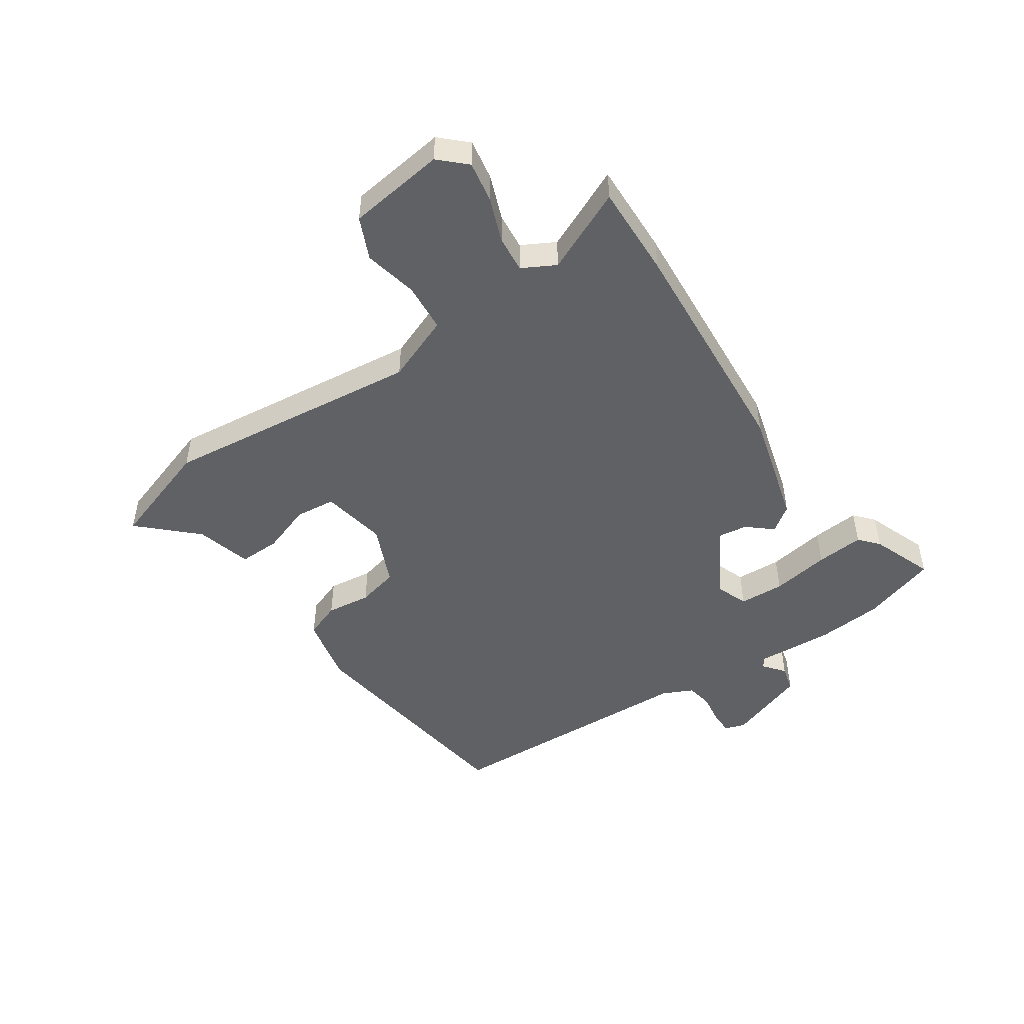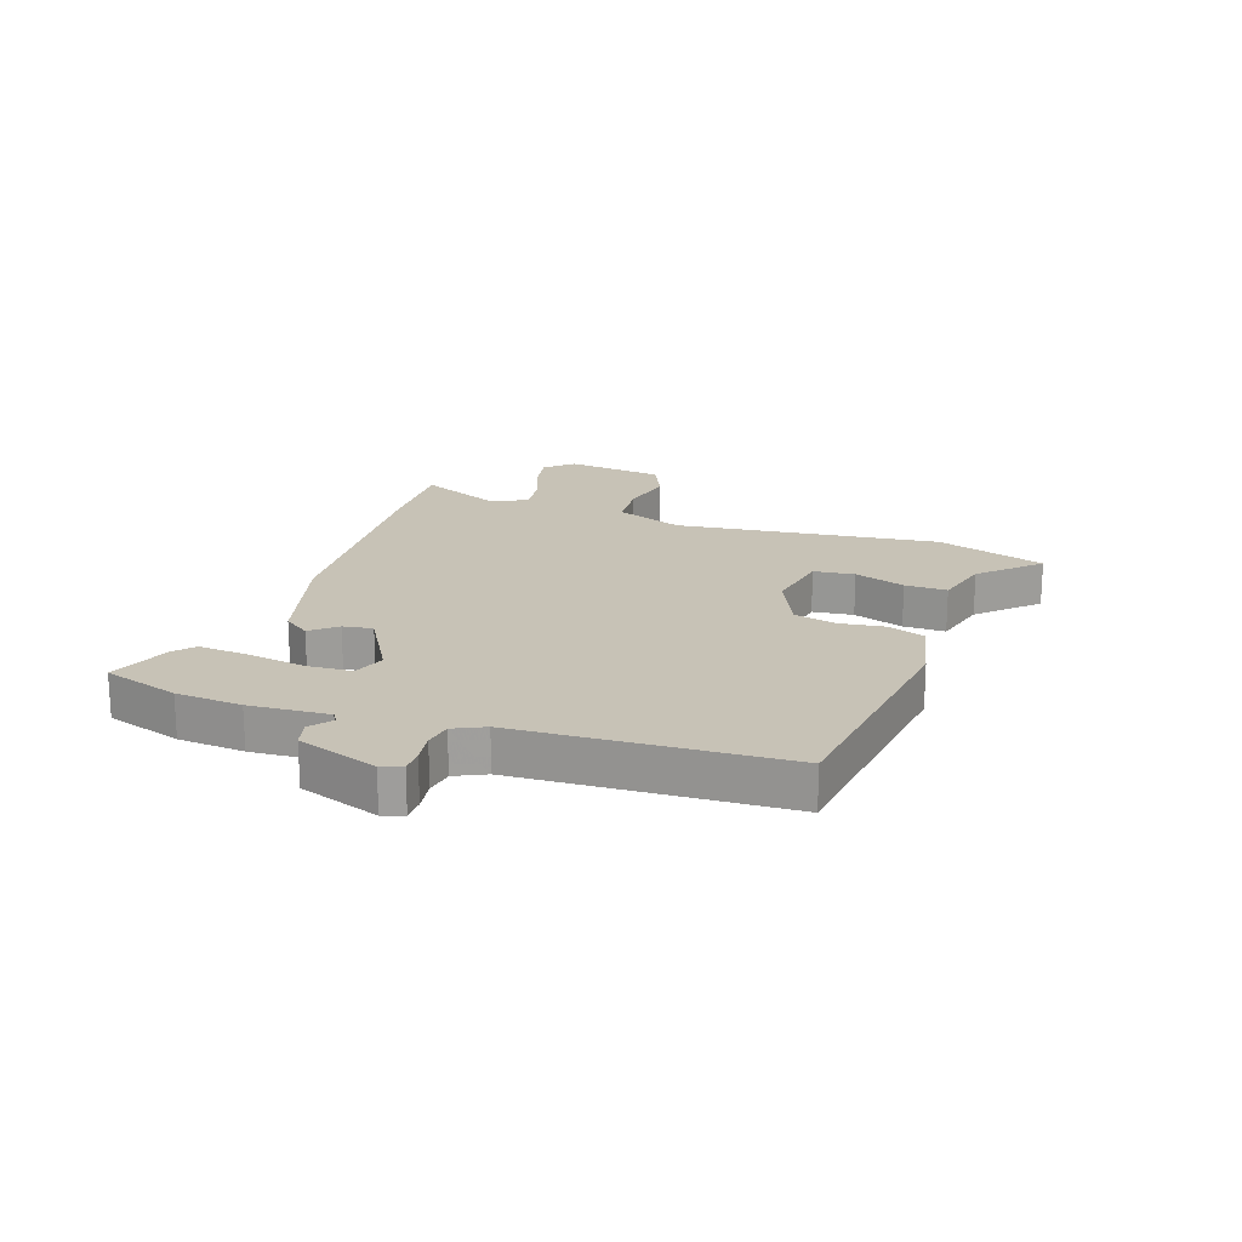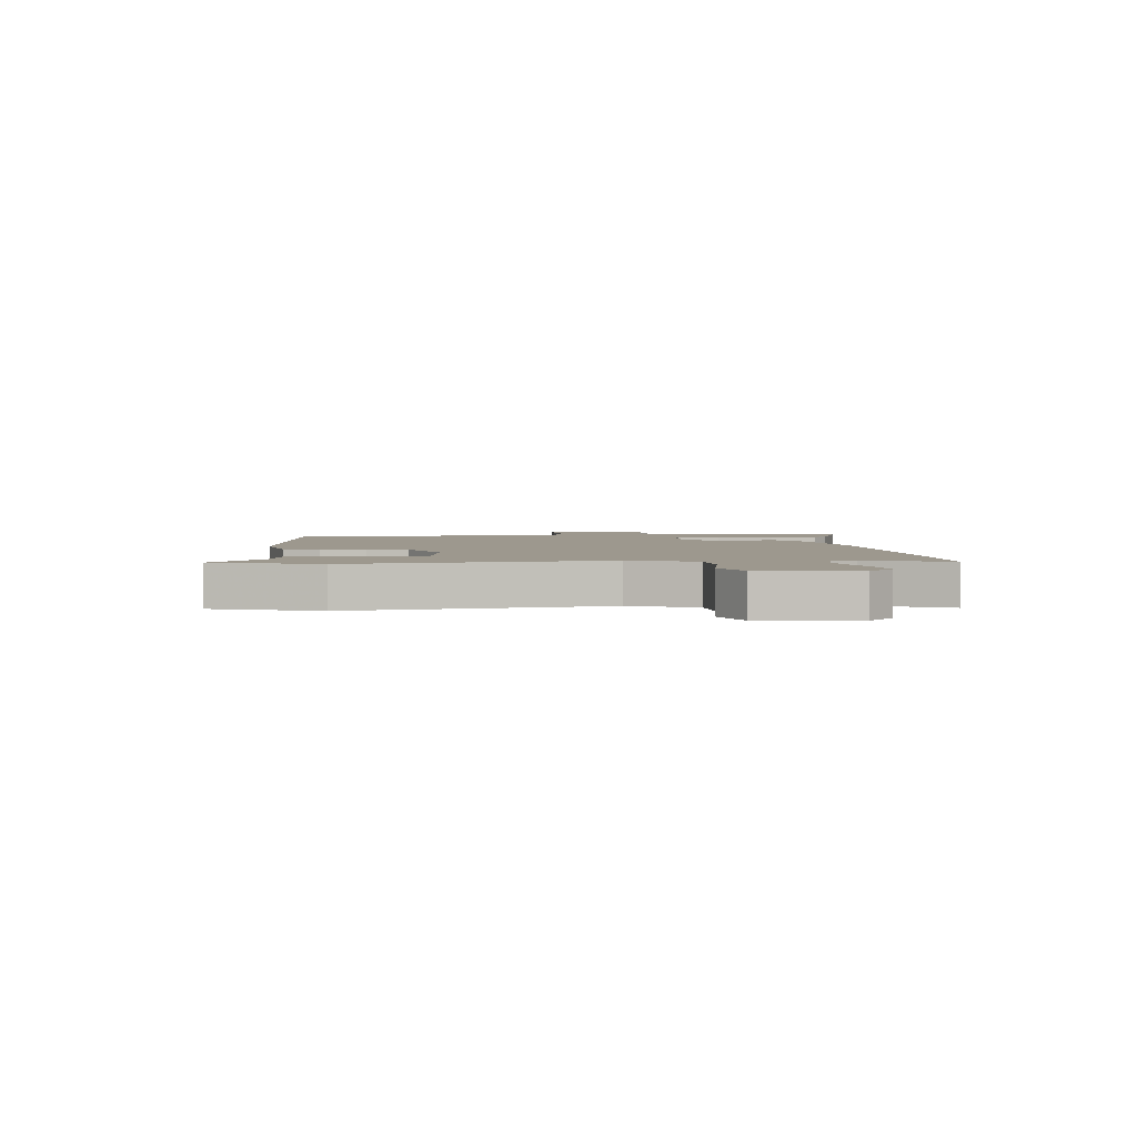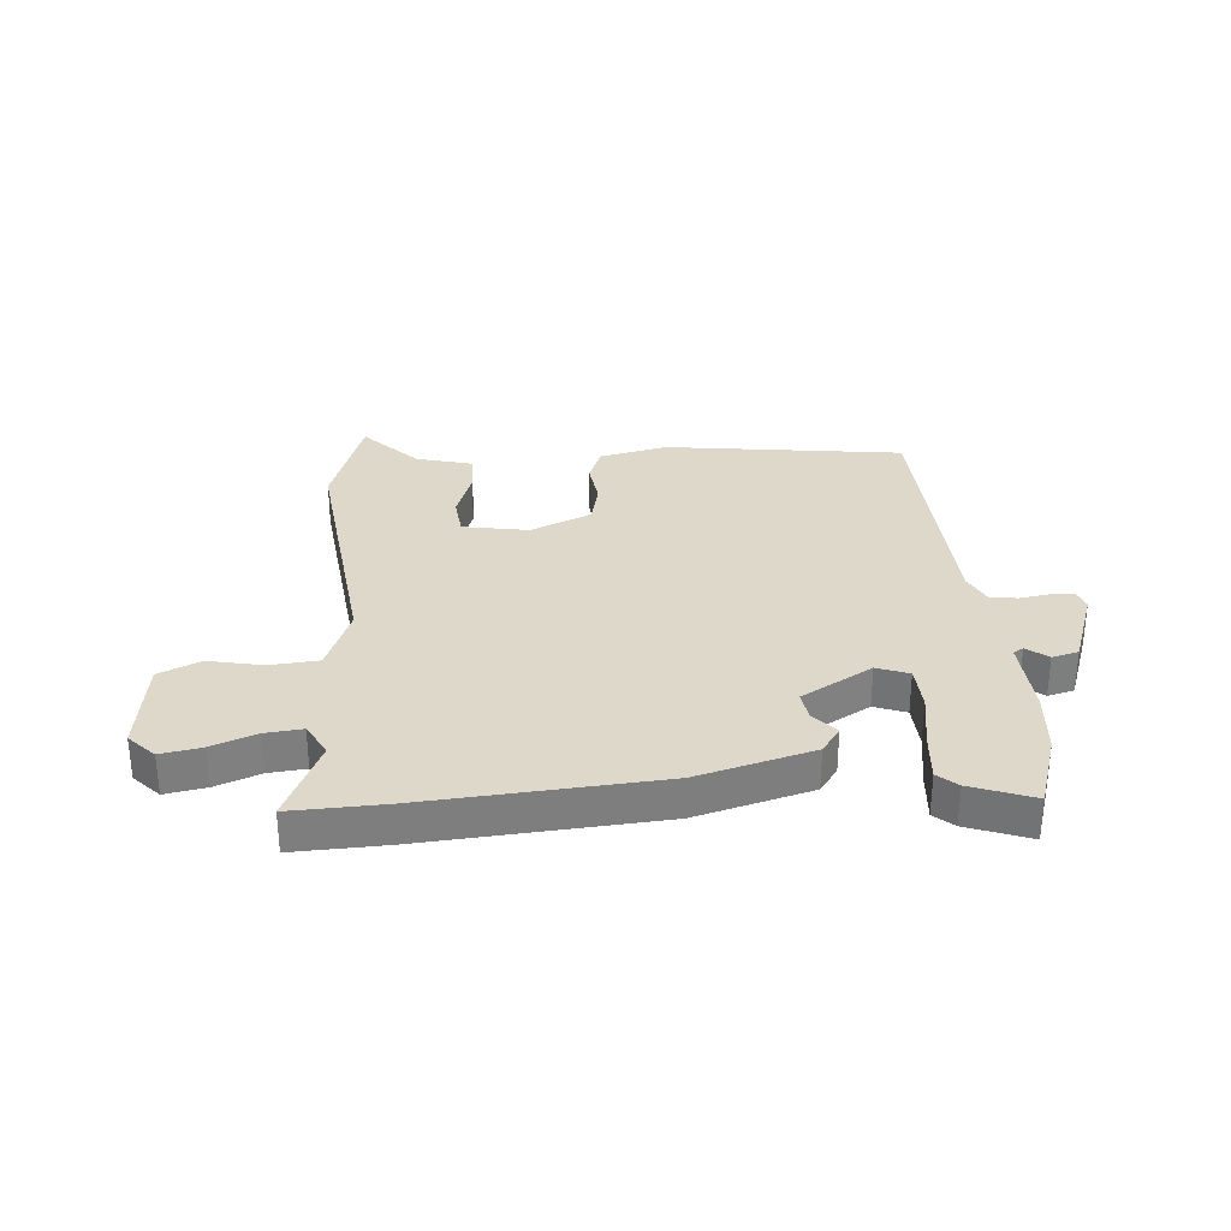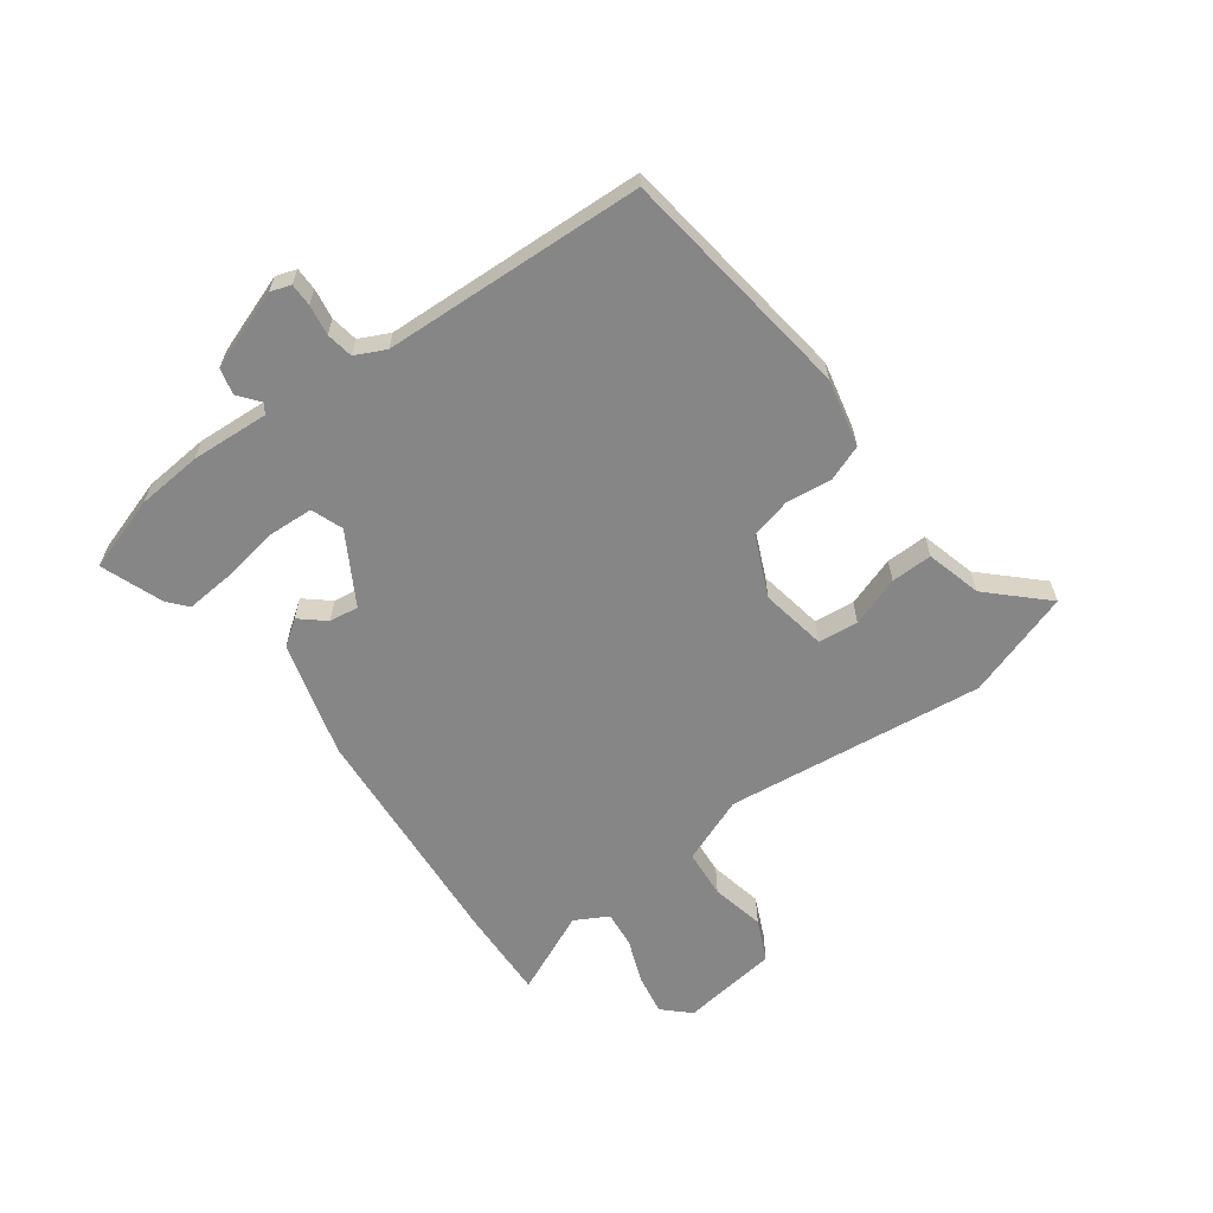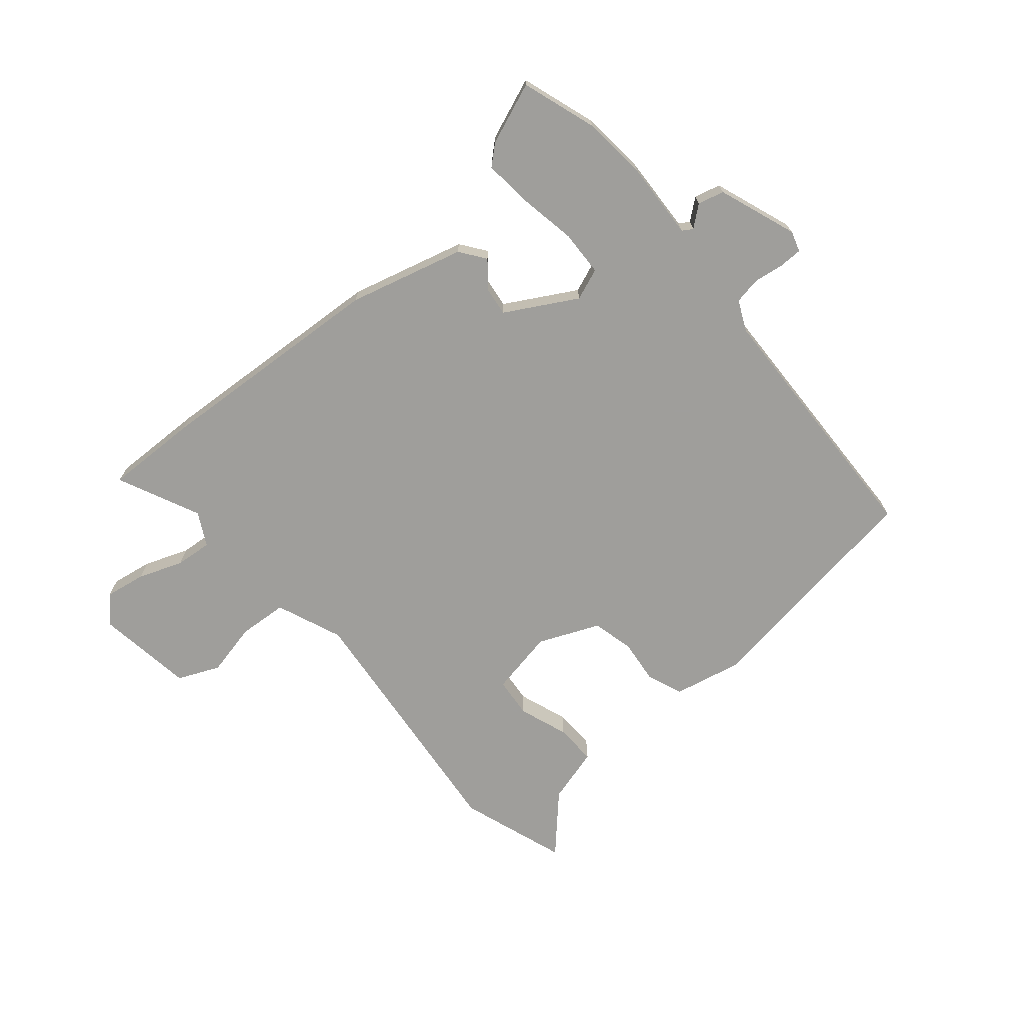
<metadata>
{"format":"obj","ext":"obj","renderer":"f3d","projection":"perspective","resolution":1024,"background":"white","views":[{"elev":-48.5,"azim":123.0,"up":"+Y"},{"elev":19.3,"azim":-72.4,"up":"+Y"},{"elev":3.2,"azim":82.4,"up":"+Y"},{"elev":31.0,"azim":174.2,"up":"+Y"},{"elev":-62.2,"azim":-55.1,"up":"+Y"},{"elev":-70.8,"azim":-140.4,"up":"+Y"}]}
</metadata>
<code>
v 0.583 0.07 -0.501
v 0.421 0.07 -0.499
v 0.013 0.07 -0.478
v -0.189 0.07 -0.427
v -0.222 0.07 -0.383
v -0.186 0.07 -0.339
v -0.18 0.07 -0.288
v -0.304 0.07 -0.22
v -0.359 0.07 -0.242
v -0.361 0.07 -0.321
v -0.342 0.07 -0.422
v -0.333 0.07 -0.505
v -0.366 0.07 -0.535
v -0.473 0.07 -0.578
v -0.518 0.07 -0.448
v -0.53 0.07 -0.335
v -0.525 0.07 -0.199
v -0.543 0.07 -0.188
v -0.579 0.07 -0.218
v -0.625 0.07 -0.207
v -0.677 0.07 -0.07
v -0.666 0.07 -0.034
v -0.626 0.07 -0.033
v -0.573 0.07 -0.04
v -0.526 0.07 -0.031
v -0.502 0.07 0.022
v -0.493 0.07 0.477
v -0.08 0.07 0.541
v 0.039 0.07 0.517
v 0.064 0.07 0.455
v 0.056 0.07 0.377
v 0.075 0.07 0.305
v 0.181 0.07 0.261
v 0.295 0.07 0.284
v 0.301 0.07 0.354
v 0.269 0.07 0.44
v 0.266 0.07 0.512
v 0.362 0.07 0.54
v 0.451 0.07 0.637
v 0.517 0.07 0.452
v 0.475 0.07 0
v 0.523 0.07 -0.115
v 0.608 0.07 -0.12
v 0.701 0.07 -0.098
v 0.774 0.07 -0.129
v 0.8 0.07 -0.298
v 0.758 0.07 -0.344
v 0.687 0.07 -0.333
v 0.609 0.07 -0.305
v 0.545 0.07 -0.3
v 0.515 0.07 -0.358
v 0.583 0 -0.501
v 0.421 0 -0.499
v 0.013 0 -0.478
v -0.189 0 -0.427
v -0.222 0 -0.383
v -0.186 0 -0.339
v -0.18 0 -0.288
v -0.304 0 -0.22
v -0.359 0 -0.242
v -0.361 0 -0.321
v -0.342 0 -0.422
v -0.333 0 -0.505
v -0.366 0 -0.535
v -0.473 0 -0.578
v -0.518 0 -0.448
v -0.53 0 -0.335
v -0.525 0 -0.199
v -0.543 0 -0.188
v -0.579 0 -0.218
v -0.625 0 -0.207
v -0.677 0 -0.07
v -0.666 0 -0.034
v -0.626 0 -0.033
v -0.573 0 -0.04
v -0.526 0 -0.031
v -0.502 0 0.022
v -0.493 0 0.477
v -0.08 0 0.541
v 0.039 0 0.517
v 0.064 0 0.455
v 0.056 0 0.377
v 0.075 0 0.305
v 0.181 0 0.261
v 0.295 0 0.284
v 0.301 0 0.354
v 0.269 0 0.44
v 0.266 0 0.512
v 0.362 0 0.54
v 0.451 0 0.637
v 0.517 0 0.452
v 0.475 0 0
v 0.523 0 -0.115
v 0.608 0 -0.12
v 0.701 0 -0.098
v 0.774 0 -0.129
v 0.8 0 -0.298
v 0.758 0 -0.344
v 0.687 0 -0.333
v 0.609 0 -0.305
v 0.545 0 -0.3
v 0.515 0 -0.358
f 47 48 49
f 46 47 49
f 45 46 49
f 44 45 49
f 43 44 49
f 42 43 49 50
f 41 42 50 51
f 38 39 40 41
f 37 38 41
f 36 37 41
f 35 36 41
f 34 35 41 51
f 29 30 31
f 28 29 31
f 27 28 31
f 26 27 31
f 25 26 31 32
f 22 23 24
f 21 22 24
f 20 21 24
f 19 20 24
f 18 19 24
f 17 18 24 25
f 15 16 17
f 14 15 17
f 13 14 17
f 12 13 17
f 11 12 17
f 10 11 17
f 9 10 17 25
f 25 32 33
f 9 25 33
f 8 9 33
f 4 5 6
f 3 4 6
f 2 3 6
f 1 2 6
f 51 1 6
f 51 6 7
f 33 34 51
f 8 33 51
f 7 8 51
f 100 99 98
f 100 98 97
f 100 97 96
f 100 96 95
f 100 95 94
f 101 100 94 93
f 102 101 93 92
f 92 91 90 89
f 92 89 88
f 92 88 87
f 92 87 86
f 102 92 86 85
f 82 81 80
f 82 80 79
f 82 79 78
f 82 78 77
f 83 82 77 76
f 75 74 73
f 75 73 72
f 75 72 71
f 75 71 70
f 75 70 69
f 76 75 69 68
f 68 67 66
f 68 66 65
f 68 65 64
f 68 64 63
f 68 63 62
f 68 62 61
f 76 68 61 60
f 84 83 76
f 84 76 60
f 84 60 59
f 57 56 55
f 57 55 54
f 57 54 53
f 57 53 52
f 57 52 102
f 58 57 102
f 102 85 84
f 102 84 59
f 102 59 58
f 1 52 53 2
f 2 53 54 3
f 3 54 55 4
f 4 55 56 5
f 5 56 57 6
f 6 57 58 7
f 7 58 59 8
f 8 59 60 9
f 9 60 61 10
f 10 61 62 11
f 11 62 63 12
f 12 63 64 13
f 13 64 65 14
f 14 65 66 15
f 15 66 67 16
f 16 67 68 17
f 17 68 69 18
f 18 69 70 19
f 19 70 71 20
f 20 71 72 21
f 21 72 73 22
f 22 73 74 23
f 23 74 75 24
f 24 75 76 25
f 25 76 77 26
f 26 77 78 27
f 27 78 79 28
f 28 79 80 29
f 29 80 81 30
f 30 81 82 31
f 31 82 83 32
f 32 83 84 33
f 33 84 85 34
f 34 85 86 35
f 35 86 87 36
f 36 87 88 37
f 37 88 89 38
f 38 89 90 39
f 39 90 91 40
f 40 91 92 41
f 41 92 93 42
f 42 93 94 43
f 43 94 95 44
f 44 95 96 45
f 45 96 97 46
f 46 97 98 47
f 47 98 99 48
f 48 99 100 49
f 49 100 101 50
f 50 101 102 51
f 51 102 52 1

</code>
